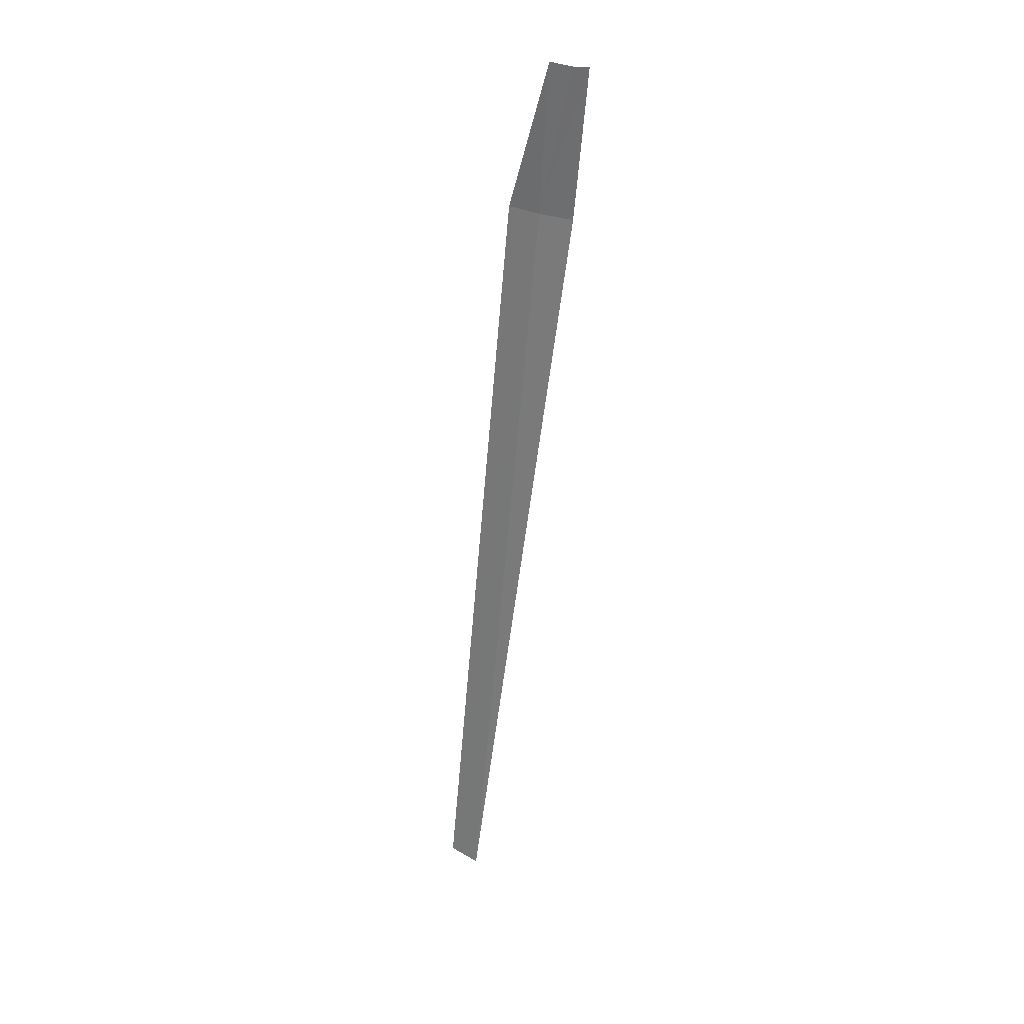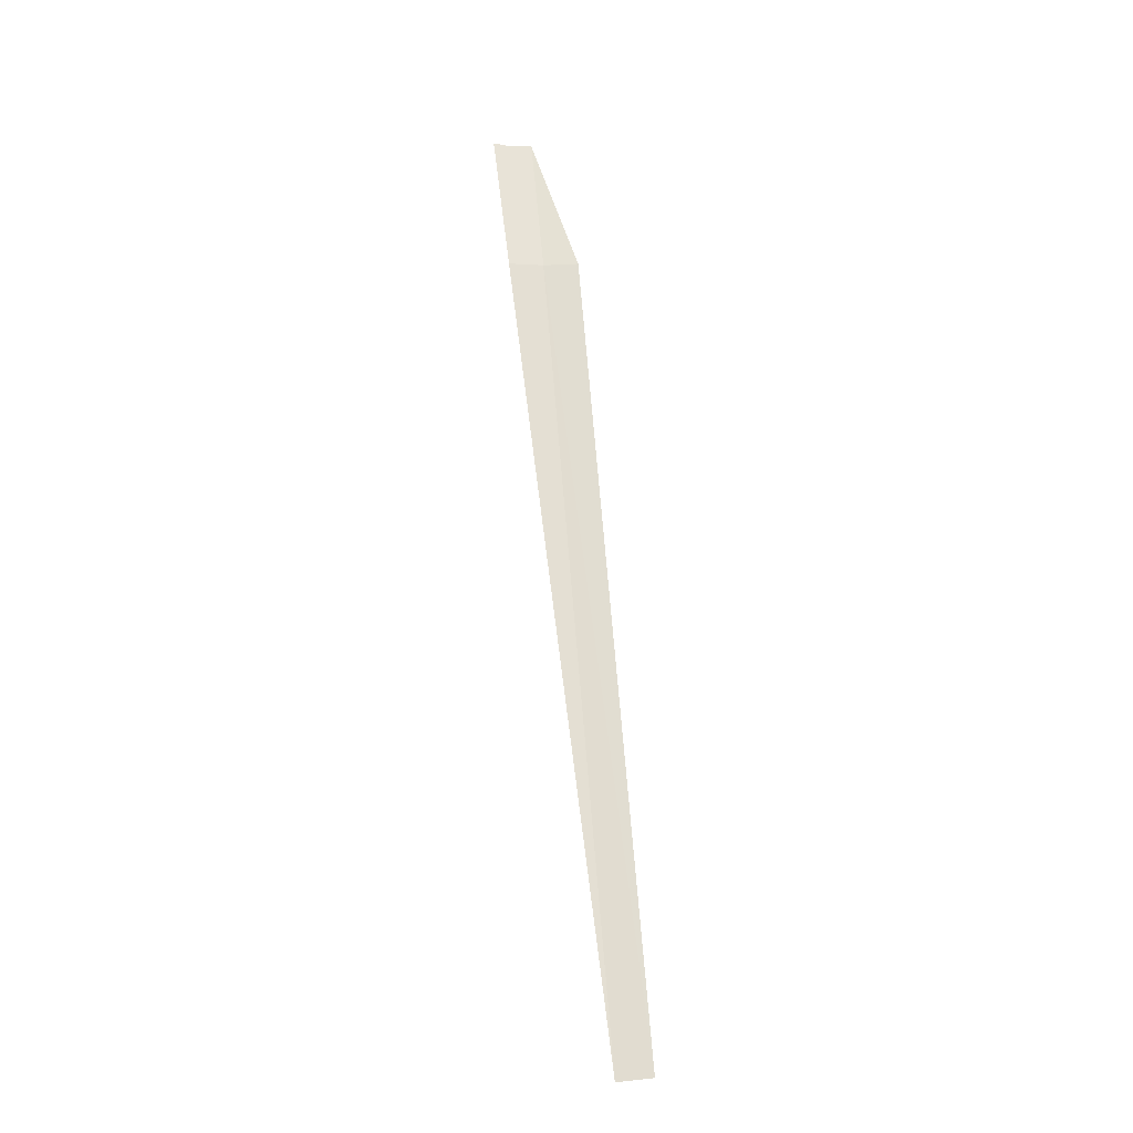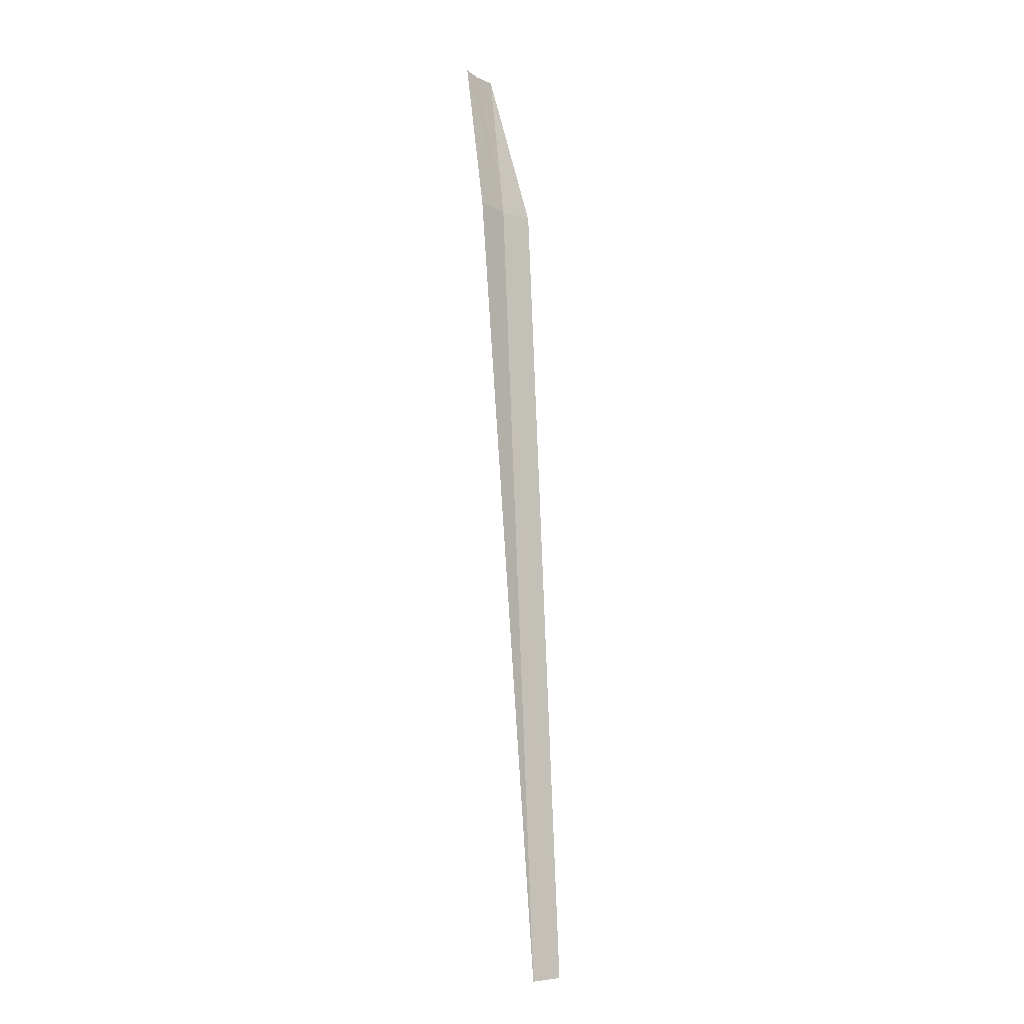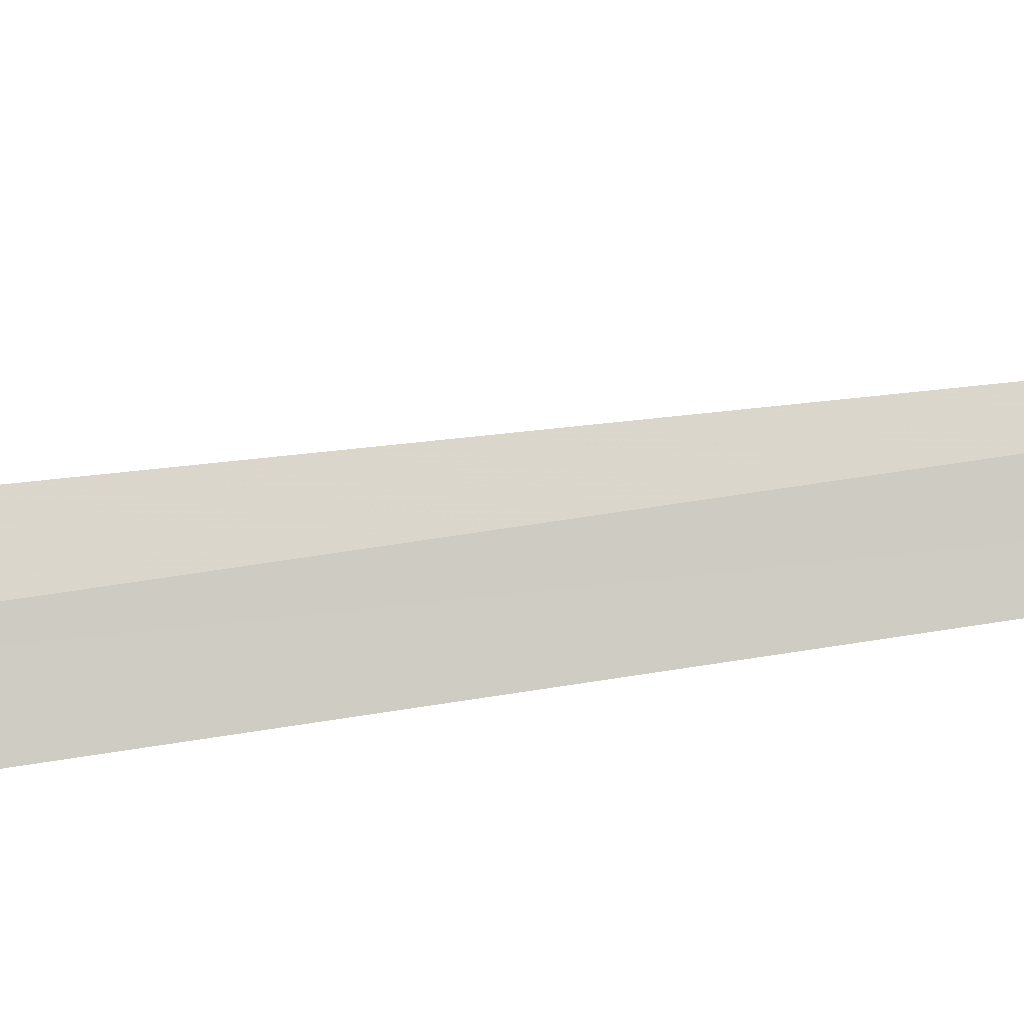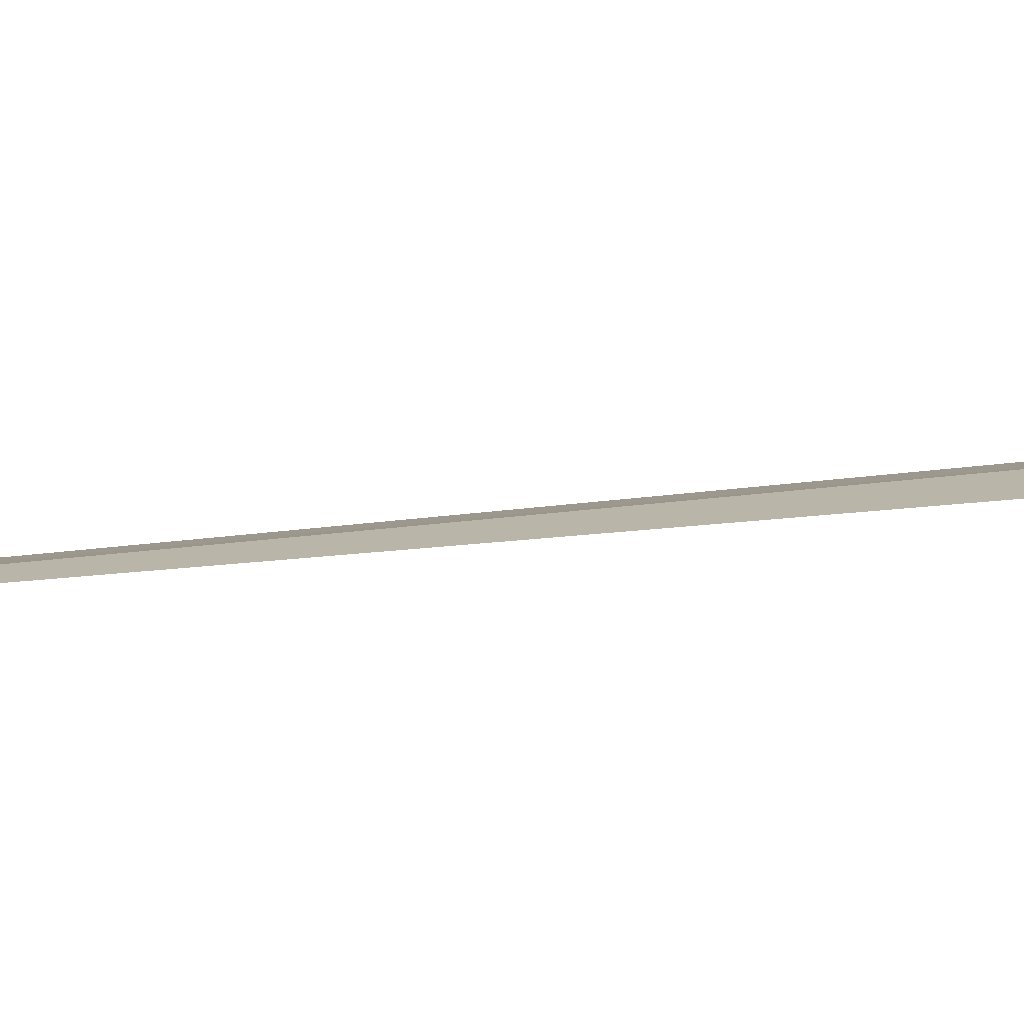
<metadata>
{"format":"obj","ext":"obj","renderer":"f3d","projection":"perspective","resolution":1024,"background":"white","views":[{"elev":28.8,"azim":-170.6,"up":"+Z"},{"elev":-24.0,"azim":-23.2,"up":"+Z"},{"elev":-13.8,"azim":-65.0,"up":"+Z"},{"elev":59.9,"azim":75.5,"up":"+Y"},{"elev":27.9,"azim":-106.0,"up":"+Y"}]}
</metadata>
<code>
v -637.1 -333.8 -83.65
v -637.3 -333.6 -80.62
v -636.4 -334.1 -83.63
v -637.7 -333.5 -80.66
v -637.8 -333.6 -83.68
v -638.1 -333.4 -80.62
v -635.7 -333.8 -99.99
v -635 -334.1 -99.92
f 1 3 2
f 1 2 4
f 1 6 5
f 1 4 6
f 1 7 8
f 1 8 3
f 1 5 7

</code>
